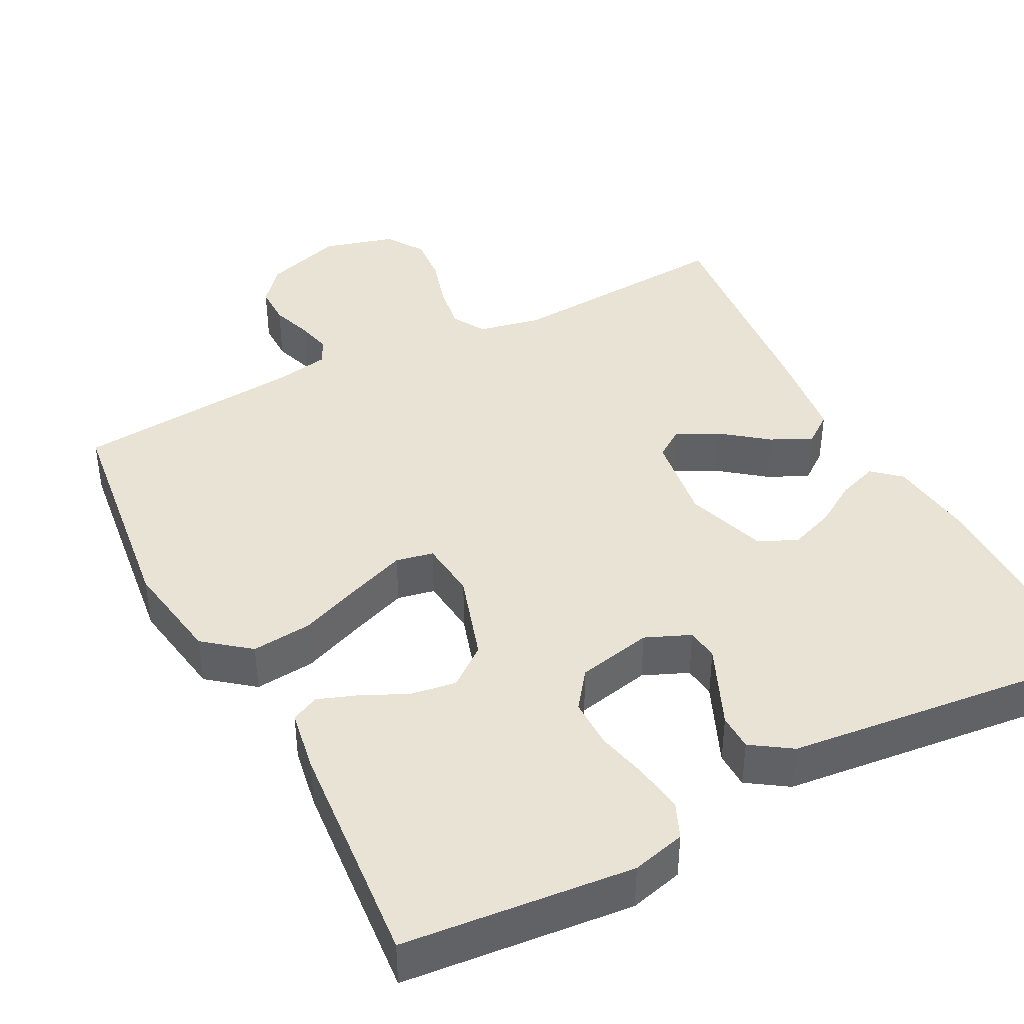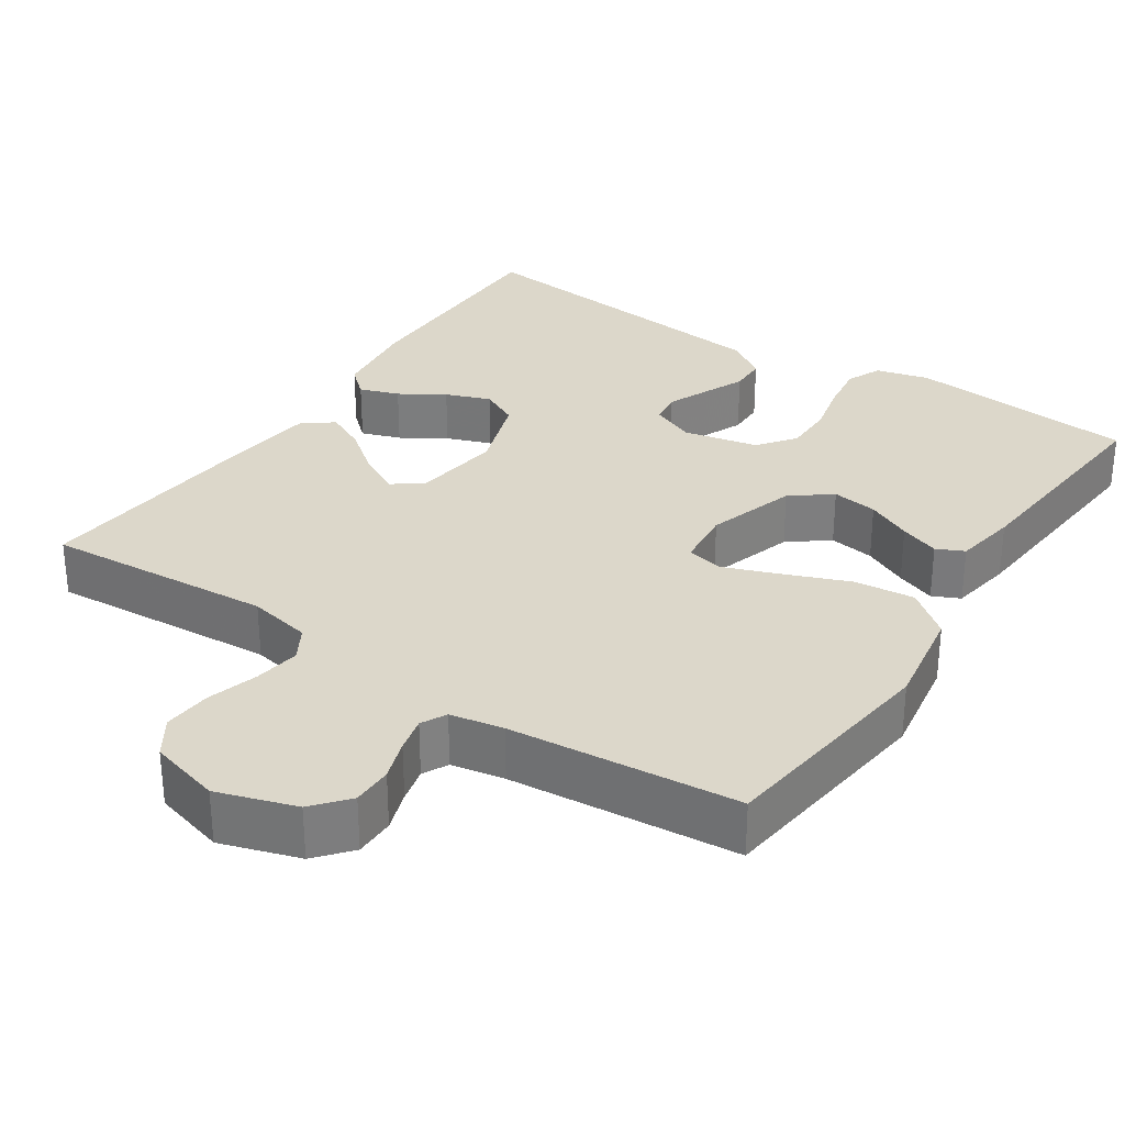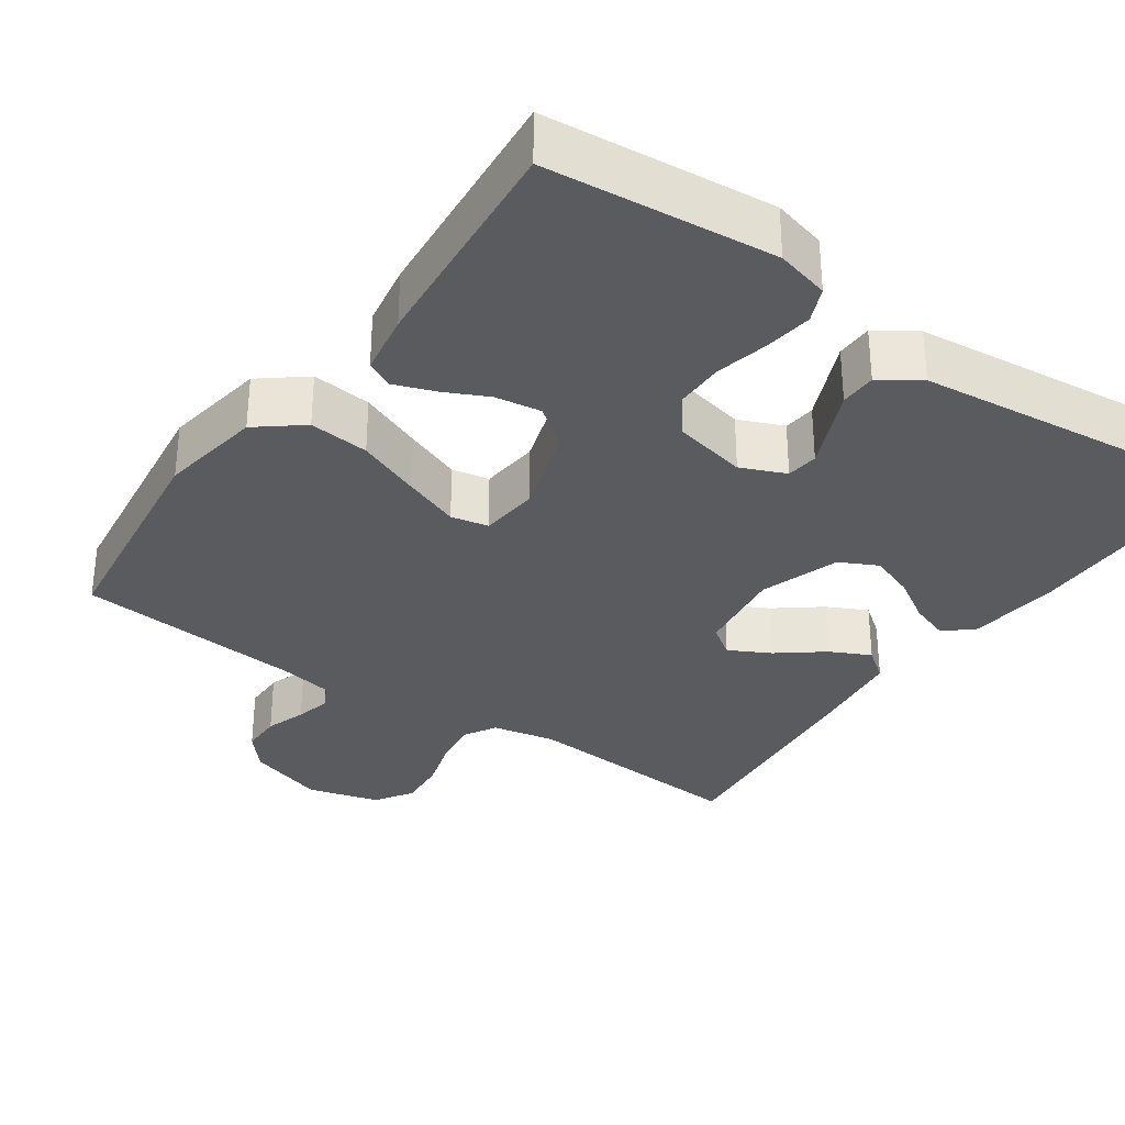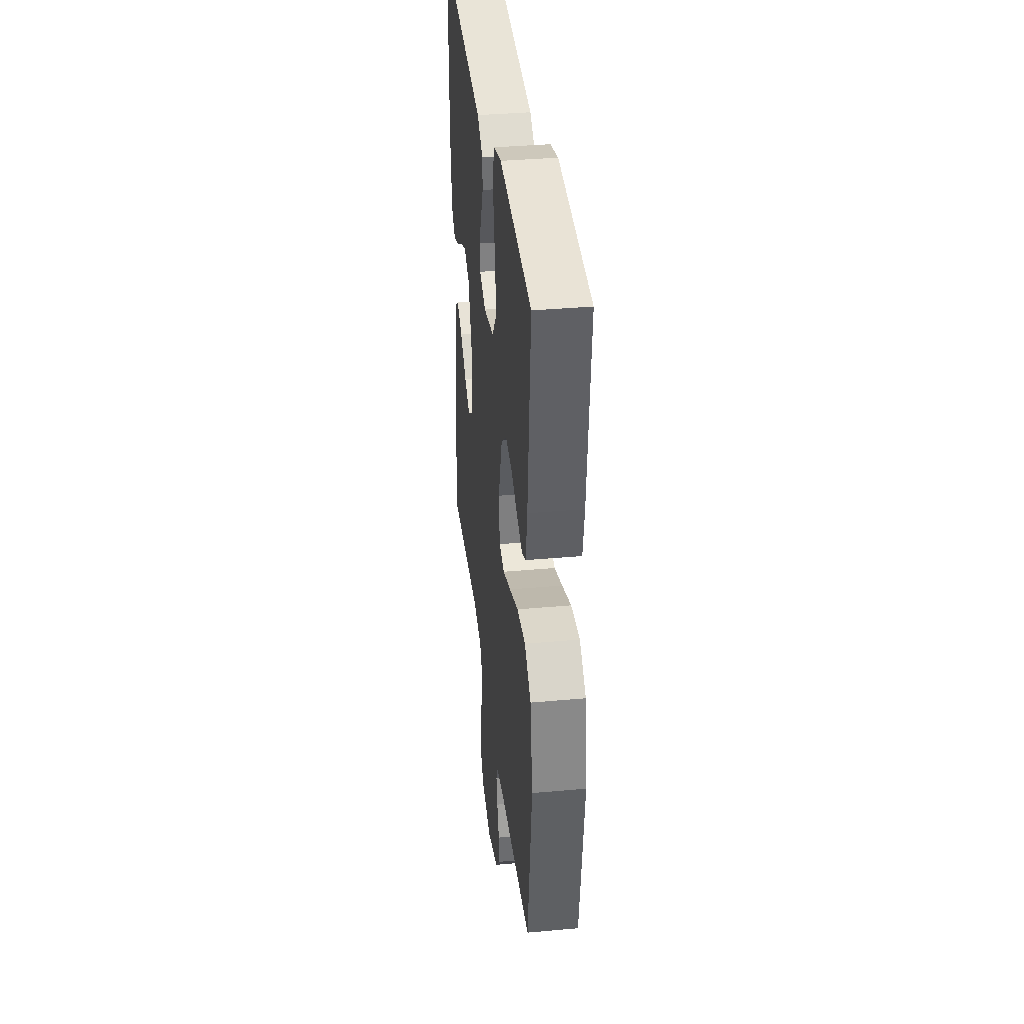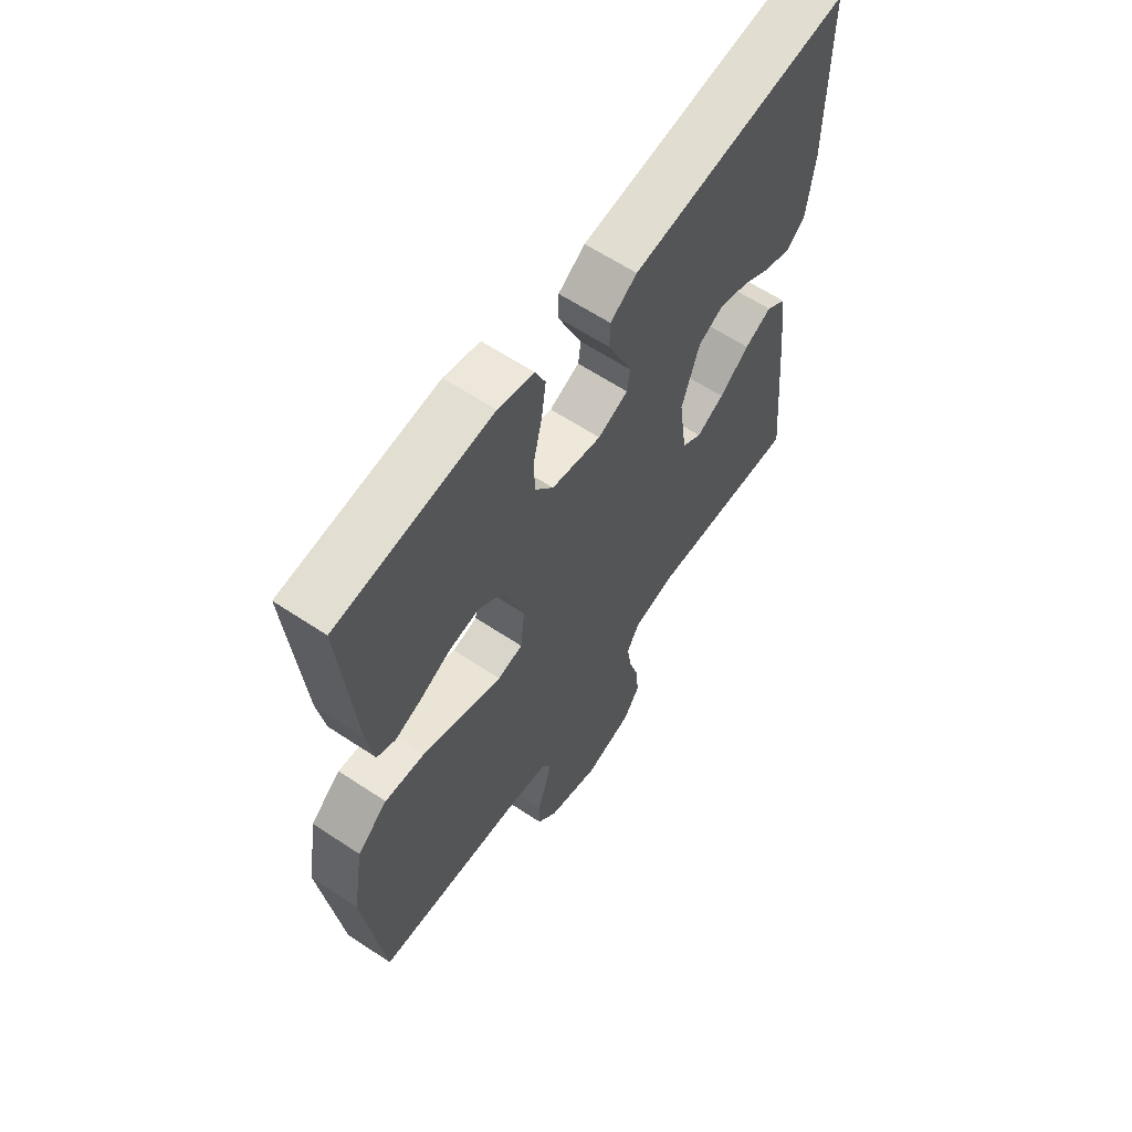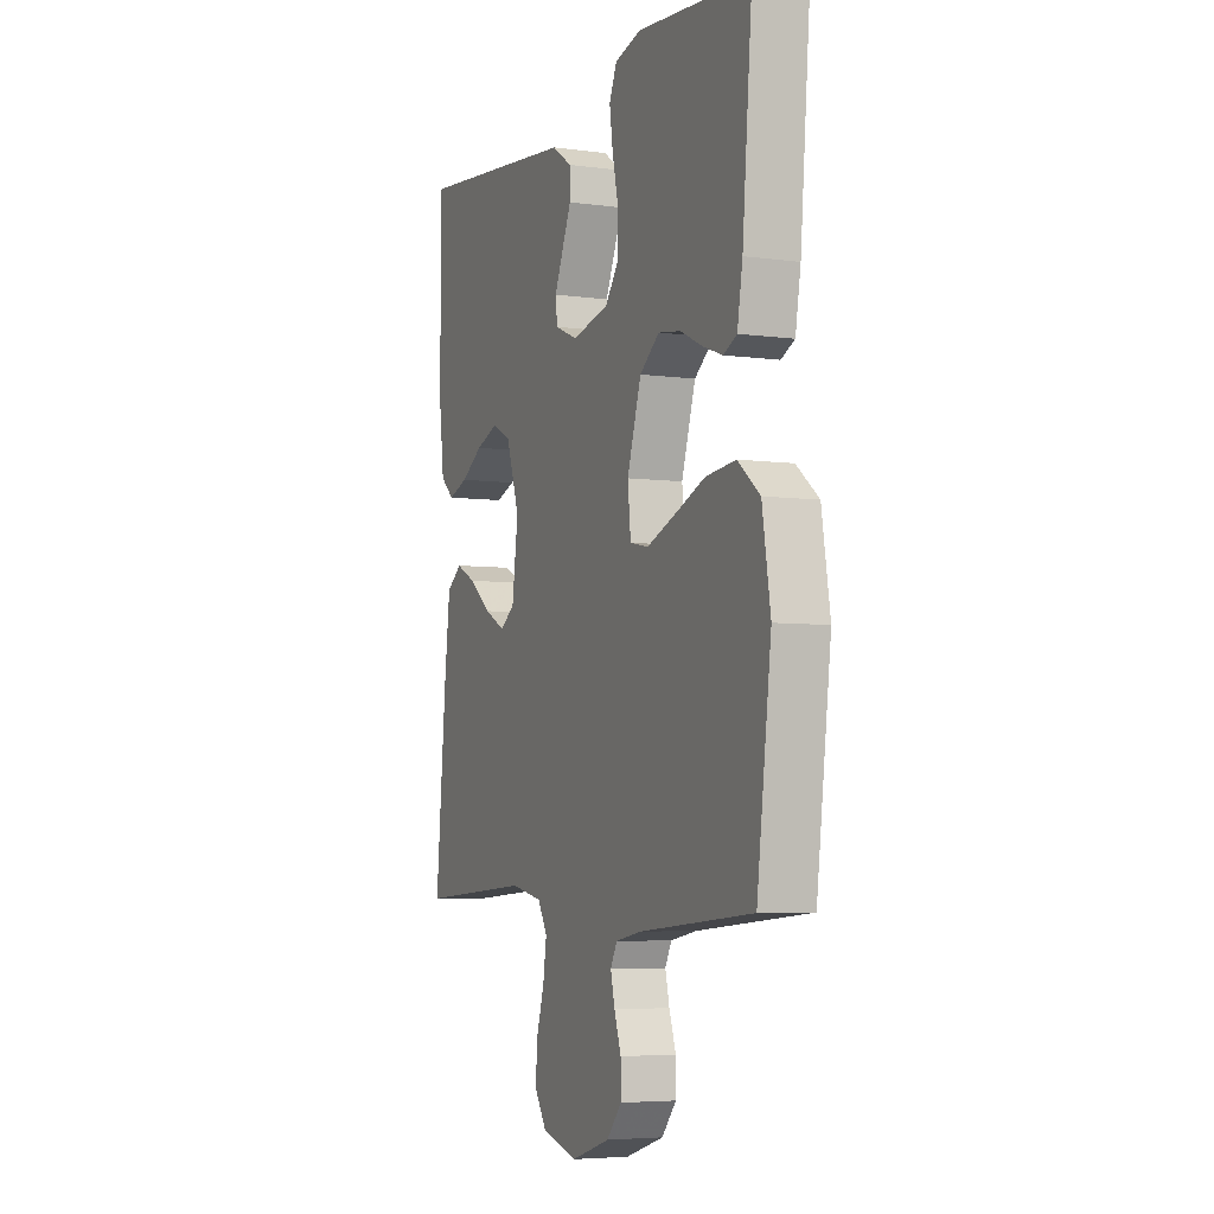
<metadata>
{"format":"obj","ext":"obj","renderer":"f3d","projection":"perspective","resolution":1024,"background":"white","views":[{"elev":41.3,"azim":-27.5,"up":"+Y"},{"elev":30.8,"azim":-146.4,"up":"+Y"},{"elev":-32.7,"azim":-34.9,"up":"+Y"},{"elev":36.7,"azim":-96.7,"up":"+Z"},{"elev":62.0,"azim":-56.0,"up":"+Z"},{"elev":-5.3,"azim":-113.0,"up":"+Z"}]}
</metadata>
<code>
v -0.5 0.07 -0.5
v -0.538 0.07 -0.2
v -0.516 0.07 -0.065
v -0.457 0.07 -0.018
v -0.378 0.07 -0.026
v -0.295 0.07 -0.059
v -0.221 0.07 -0.087
v -0.172 0.07 -0.077
v -0.164 0.07 0
v -0.201 0.07 0.117
v -0.253 0.07 0.157
v -0.313 0.07 0.148
v -0.372 0.07 0.12
v -0.424 0.07 0.101
v -0.46 0.07 0.118
v -0.474 0.07 0.2
v -0.5 0.07 0.5
v -0.2 0.07 0.528
v -0.13 0.07 0.51
v -0.11 0.07 0.464
v -0.119 0.07 0.4
v -0.135 0.07 0.331
v -0.135 0.07 0.266
v -0.098 0.07 0.217
v 0 0.07 0.196
v 0.059 0.07 0.221
v 0.064 0.07 0.263
v 0.041 0.07 0.316
v 0.017 0.07 0.371
v 0.018 0.07 0.419
v 0.07 0.07 0.454
v 0.2 0.07 0.468
v 0.5 0.07 0.5
v 0.5 0.07 0.2
v 0.486 0.07 0.085
v 0.45 0.07 0.053
v 0.398 0.07 0.071
v 0.34 0.07 0.107
v 0.281 0.07 0.129
v 0.231 0.07 0.104
v 0.196 0.07 0
v 0.212 0.07 -0.118
v 0.251 0.07 -0.145
v 0.305 0.07 -0.117
v 0.364 0.07 -0.071
v 0.417 0.07 -0.045
v 0.457 0.07 -0.075
v 0.472 0.07 -0.2
v 0.5 0.07 -0.5
v 0.2 0.07 -0.479
v 0.117 0.07 -0.496
v 0.092 0.07 -0.539
v 0.101 0.07 -0.599
v 0.121 0.07 -0.666
v 0.126 0.07 -0.729
v 0.094 0.07 -0.778
v 0 0.07 -0.804
v -0.103 0.07 -0.771
v -0.142 0.07 -0.725
v -0.142 0.07 -0.672
v -0.124 0.07 -0.619
v -0.113 0.07 -0.573
v -0.13 0.07 -0.54
v -0.2 0.07 -0.527
v -0.5 0 -0.5
v -0.538 0 -0.2
v -0.516 0 -0.065
v -0.457 0 -0.018
v -0.378 0 -0.026
v -0.295 0 -0.059
v -0.221 0 -0.087
v -0.172 0 -0.077
v -0.164 0 0
v -0.201 0 0.117
v -0.253 0 0.157
v -0.313 0 0.148
v -0.372 0 0.12
v -0.424 0 0.101
v -0.46 0 0.118
v -0.474 0 0.2
v -0.5 0 0.5
v -0.2 0 0.528
v -0.13 0 0.51
v -0.11 0 0.464
v -0.119 0 0.4
v -0.135 0 0.331
v -0.135 0 0.266
v -0.098 0 0.217
v 0 0 0.196
v 0.059 0 0.221
v 0.064 0 0.263
v 0.041 0 0.316
v 0.017 0 0.371
v 0.018 0 0.419
v 0.07 0 0.454
v 0.2 0 0.468
v 0.5 0 0.5
v 0.5 0 0.2
v 0.486 0 0.085
v 0.45 0 0.053
v 0.398 0 0.071
v 0.34 0 0.107
v 0.281 0 0.129
v 0.231 0 0.104
v 0.196 0 0
v 0.212 0 -0.118
v 0.251 0 -0.145
v 0.305 0 -0.117
v 0.364 0 -0.071
v 0.417 0 -0.045
v 0.457 0 -0.075
v 0.472 0 -0.2
v 0.5 0 -0.5
v 0.2 0 -0.479
v 0.117 0 -0.496
v 0.092 0 -0.539
v 0.101 0 -0.599
v 0.121 0 -0.666
v 0.126 0 -0.729
v 0.094 0 -0.778
v 0 0 -0.804
v -0.103 0 -0.771
v -0.142 0 -0.725
v -0.142 0 -0.672
v -0.124 0 -0.619
v -0.113 0 -0.573
v -0.13 0 -0.54
v -0.2 0 -0.527
f 58 59 60 61
f 58 61 62
f 57 58 62
f 56 57 62
f 53 54 55 56
f 52 53 56 62
f 51 52 62 63
f 47 48 49 50
f 44 45 46 47
f 43 44 47 50
f 42 43 50 51
f 35 36 37 38
f 35 38 39
f 34 35 39
f 33 34 39
f 32 33 39 40
f 28 29 30 31
f 27 28 31 32
f 26 27 32 40
f 19 20 21 22
f 17 18 19 22
f 17 22 23
f 16 17 23 24
f 12 13 14 15
f 12 15 16 24
f 3 4 5 6
f 3 6 7
f 64 1 2 3
f 64 3 7
f 63 64 7 8
f 41 42 51 63
f 41 63 8 9
f 25 26 40 41
f 25 41 9 10
f 11 12 24 25
f 10 11 25
f 125 124 123 122
f 126 125 122
f 126 122 121
f 126 121 120
f 120 119 118 117
f 126 120 117 116
f 127 126 116 115
f 114 113 112 111
f 111 110 109 108
f 114 111 108 107
f 115 114 107 106
f 102 101 100 99
f 103 102 99
f 103 99 98
f 103 98 97
f 104 103 97 96
f 95 94 93 92
f 96 95 92 91
f 104 96 91 90
f 86 85 84 83
f 86 83 82 81
f 87 86 81
f 88 87 81 80
f 79 78 77 76
f 88 80 79 76
f 70 69 68 67
f 71 70 67
f 67 66 65 128
f 71 67 128
f 72 71 128 127
f 127 115 106 105
f 73 72 127 105
f 105 104 90 89
f 74 73 105 89
f 89 88 76 75
f 89 75 74
f 1 65 66 2
f 2 66 67 3
f 3 67 68 4
f 4 68 69 5
f 5 69 70 6
f 6 70 71 7
f 7 71 72 8
f 8 72 73 9
f 9 73 74 10
f 10 74 75 11
f 11 75 76 12
f 12 76 77 13
f 13 77 78 14
f 14 78 79 15
f 15 79 80 16
f 16 80 81 17
f 17 81 82 18
f 18 82 83 19
f 19 83 84 20
f 20 84 85 21
f 21 85 86 22
f 22 86 87 23
f 23 87 88 24
f 24 88 89 25
f 25 89 90 26
f 26 90 91 27
f 27 91 92 28
f 28 92 93 29
f 29 93 94 30
f 30 94 95 31
f 31 95 96 32
f 32 96 97 33
f 33 97 98 34
f 34 98 99 35
f 35 99 100 36
f 36 100 101 37
f 37 101 102 38
f 38 102 103 39
f 39 103 104 40
f 40 104 105 41
f 41 105 106 42
f 42 106 107 43
f 43 107 108 44
f 44 108 109 45
f 45 109 110 46
f 46 110 111 47
f 47 111 112 48
f 48 112 113 49
f 49 113 114 50
f 50 114 115 51
f 51 115 116 52
f 52 116 117 53
f 53 117 118 54
f 54 118 119 55
f 55 119 120 56
f 56 120 121 57
f 57 121 122 58
f 58 122 123 59
f 59 123 124 60
f 60 124 125 61
f 61 125 126 62
f 62 126 127 63
f 63 127 128 64
f 64 128 65 1

</code>
